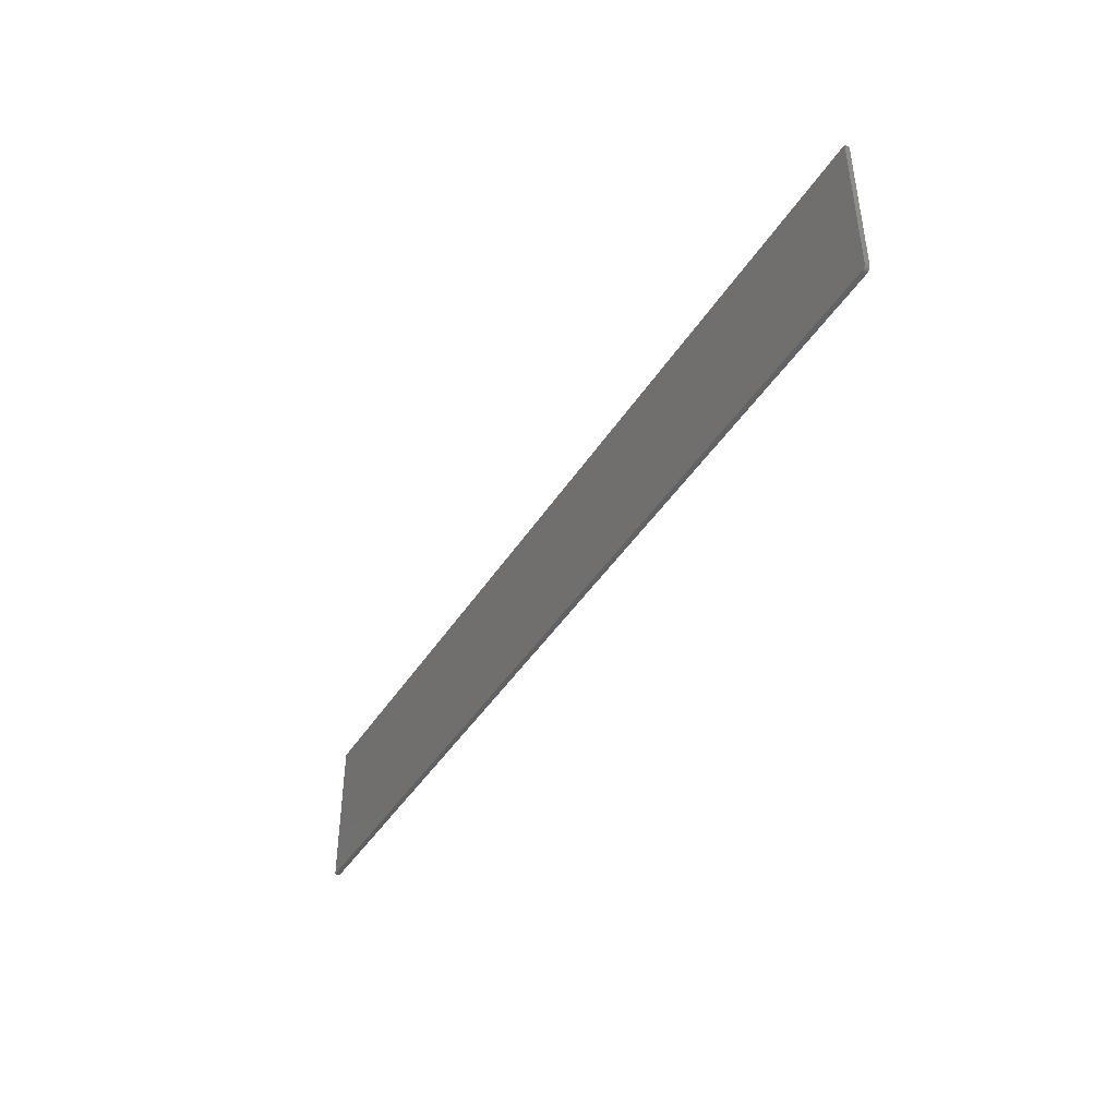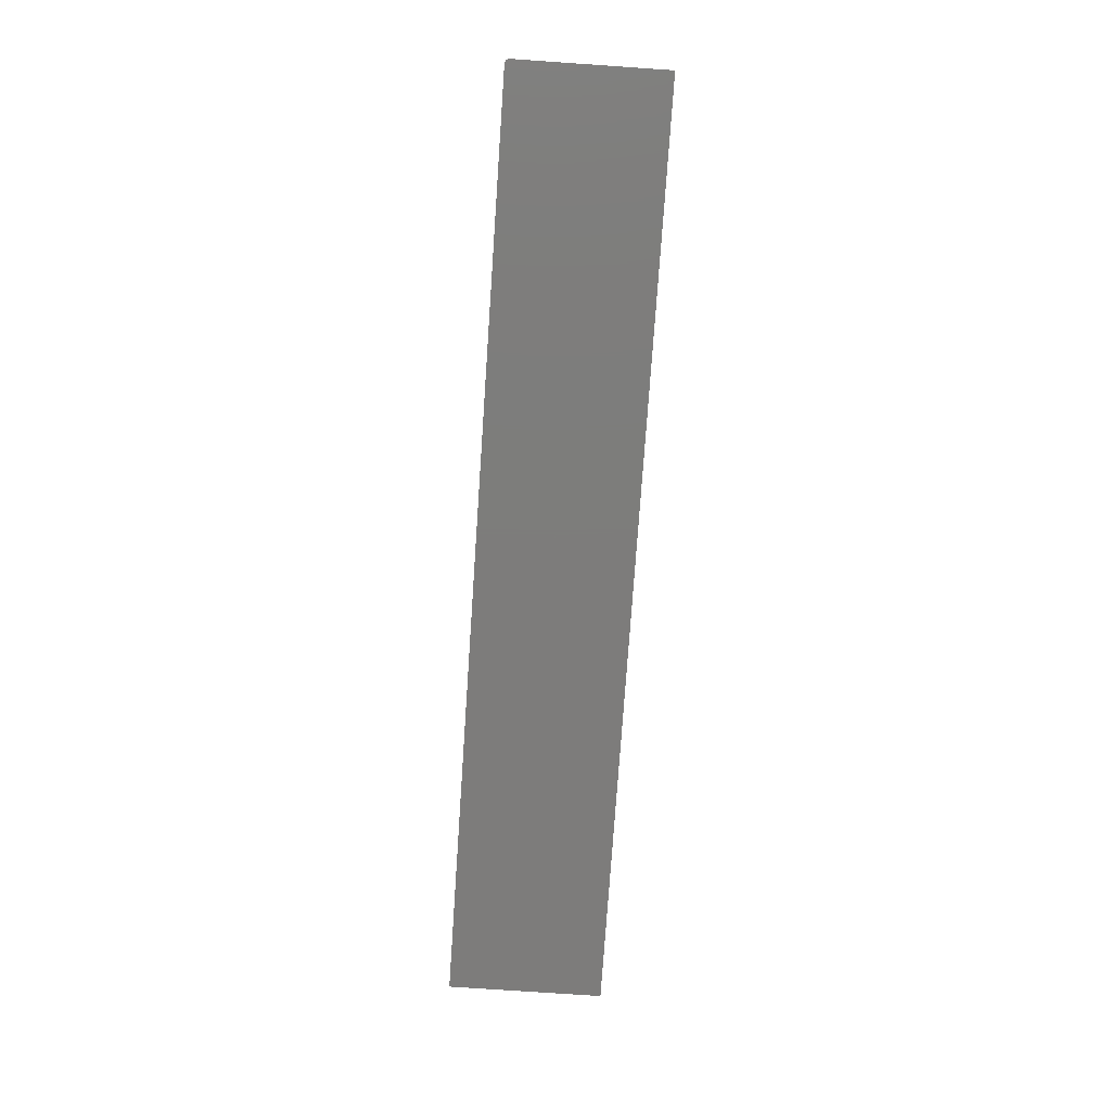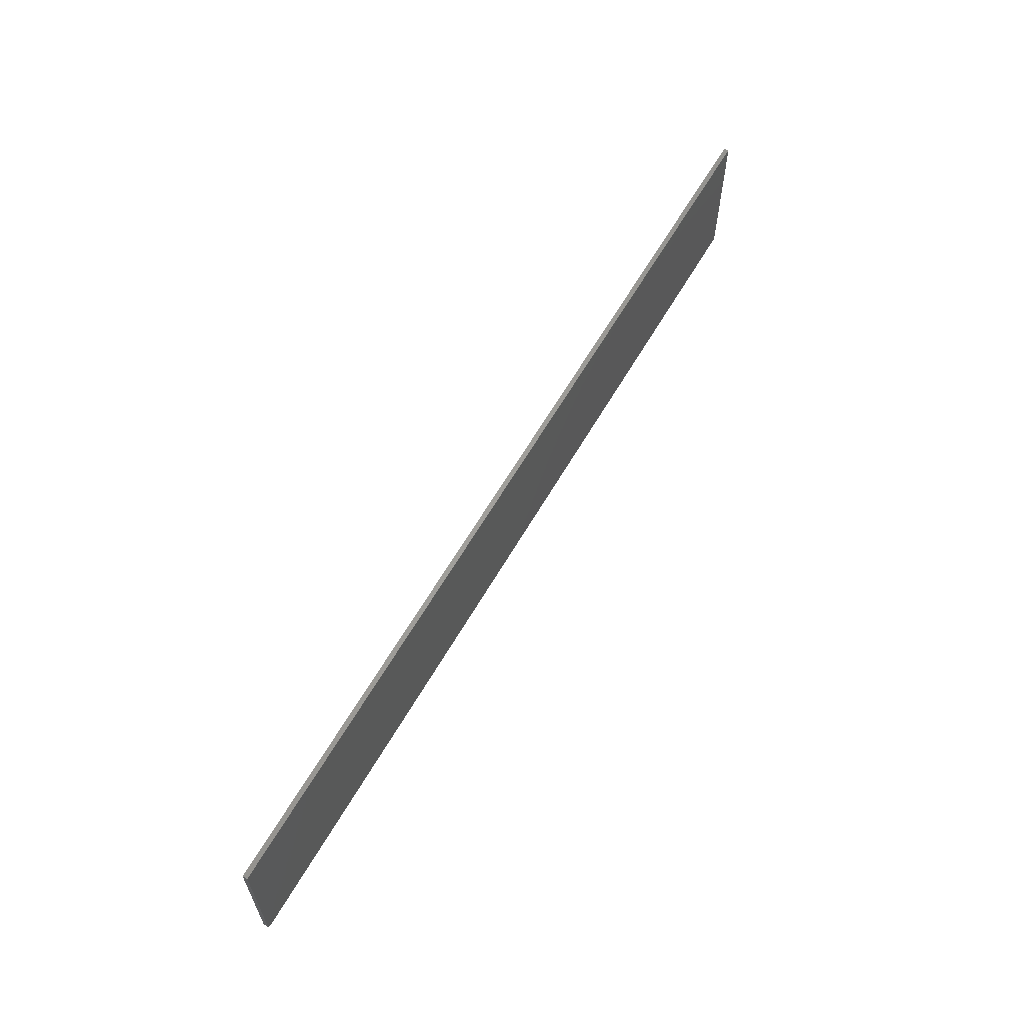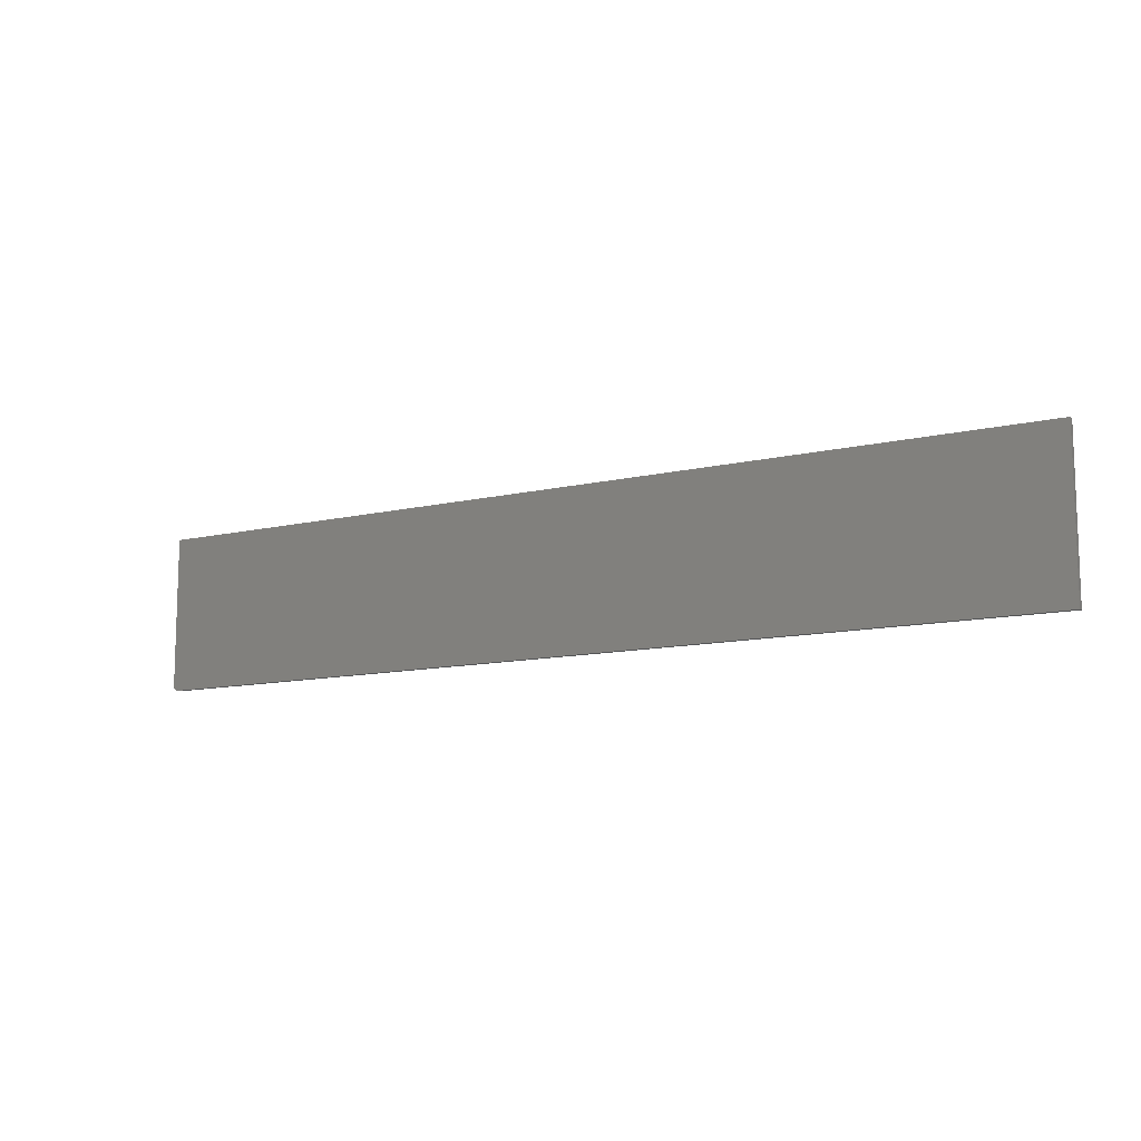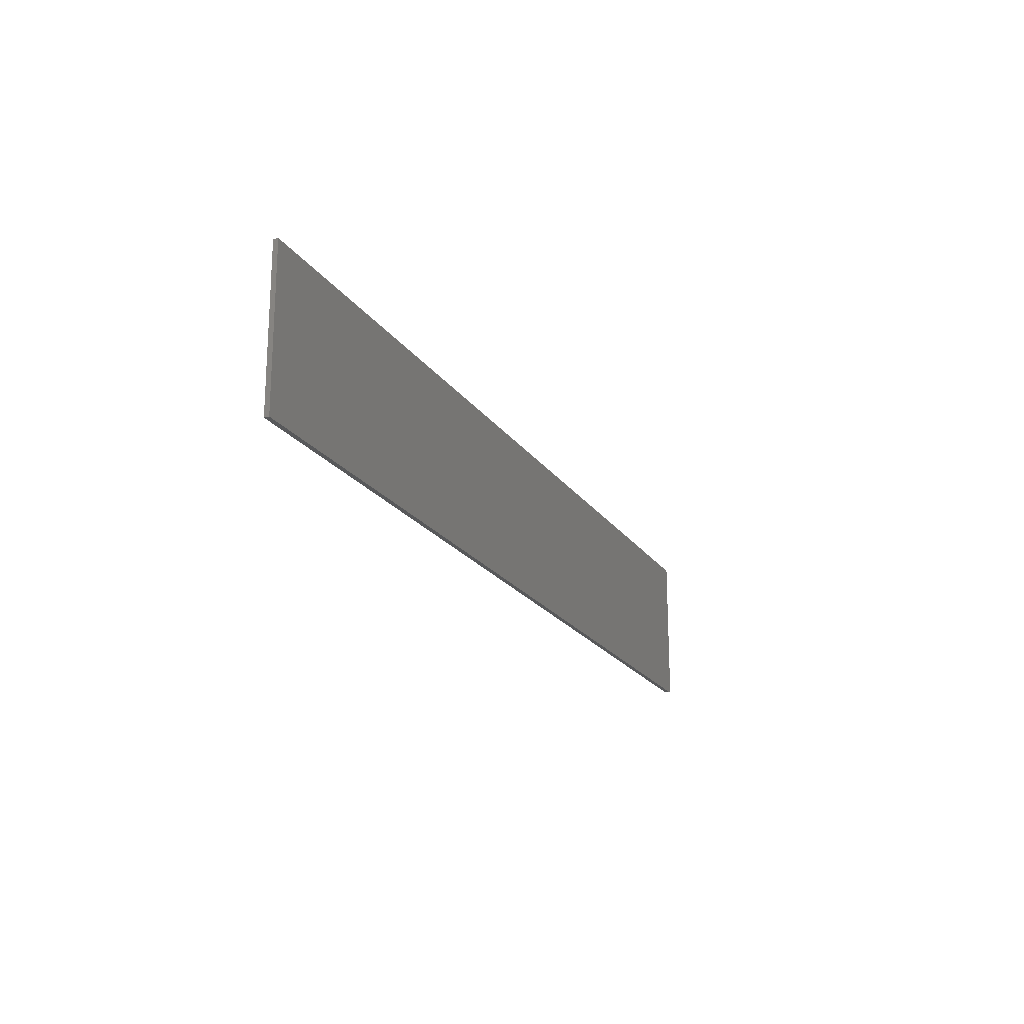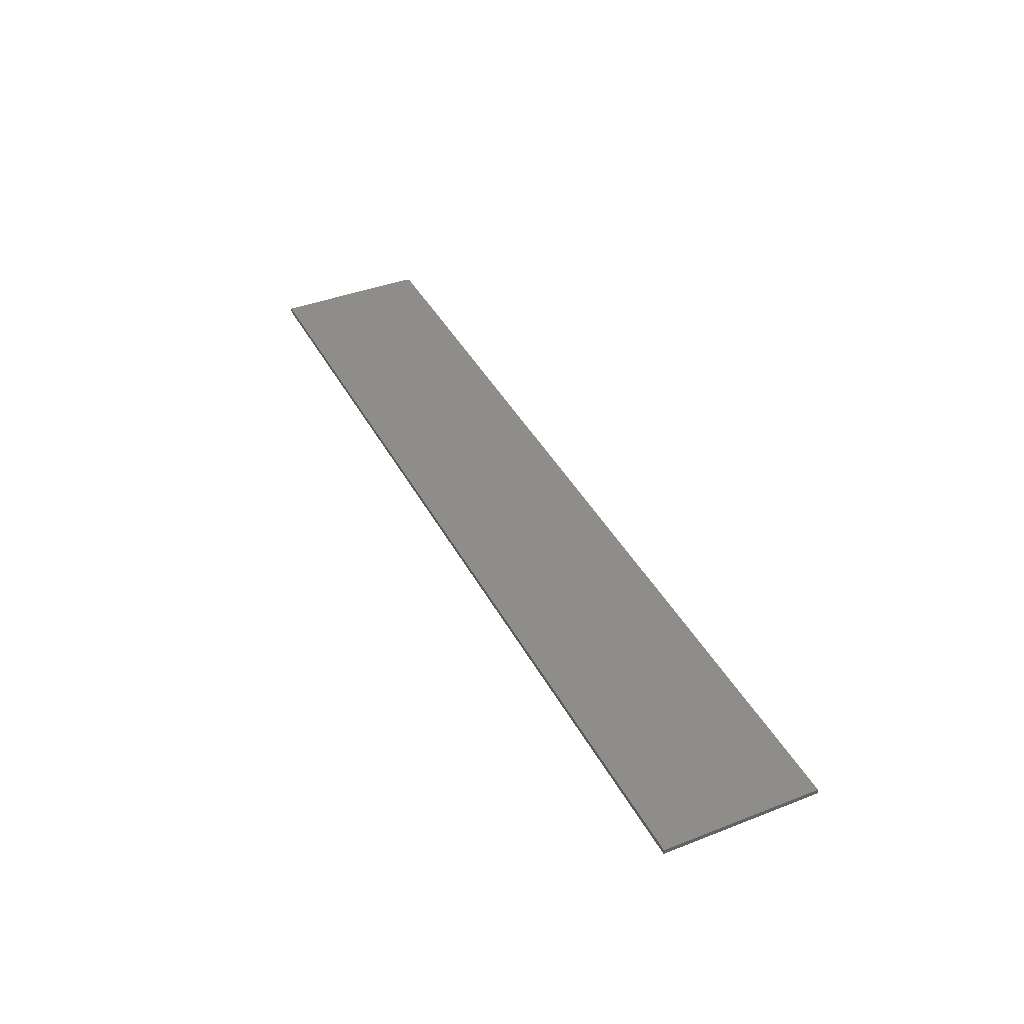
<metadata>
{"format":"stl","ext":"stl","renderer":"f3d","projection":"perspective","resolution":1024,"background":"white","views":[{"elev":-43.1,"azim":60.0,"up":"+Y"},{"elev":-76.2,"azim":86.1,"up":"+Z"},{"elev":61.6,"azim":119.9,"up":"+Y"},{"elev":-11.3,"azim":-149.7,"up":"+Y"},{"elev":-20.3,"azim":-65.8,"up":"+Y"},{"elev":40.1,"azim":-115.6,"up":"+Z"}]}
</metadata>
<code>
# stl→obj: 24 verts, 44 faces
v 0.7465 -0.1237 0.007812
v -0.75 -0.125 0.007812
v 0.7422 -0.125 0.007812
v 0.7437 -0.1248 0.007812
v 0.7452 -0.1244 0.007812
v -0.75 0.1276 0.007812
v 0.7477 -0.1227 0.007812
v 0.7487 -0.1215 0.007812
v 0.7494 -0.1202 0.007812
v 0.7498 -0.1187 0.007812
v 0.75 -0.1172 0.007812
v 0.75 0.1276 0.007812
v 0.7465 -0.1237 0
v 0.7452 -0.1244 0
v 0.7437 -0.1248 0
v 0.7422 -0.125 0
v -0.75 -0.125 0
v -0.75 0.1276 0
v 0.75 0.1276 0
v 0.75 -0.1172 0
v 0.7498 -0.1187 0
v 0.7494 -0.1202 0
v 0.7487 -0.1215 0
v 0.7477 -0.1227 0
f 1 2 3
f 1 3 4
f 1 4 5
f 6 2 1
f 6 1 7
f 6 7 8
f 6 8 9
f 6 9 10
f 6 10 11
f 6 11 12
f 13 14 15
f 13 15 16
f 13 16 17
f 18 19 20
f 18 20 21
f 18 21 22
f 18 22 23
f 18 23 24
f 18 24 13
f 18 13 17
f 11 20 12
f 12 20 19
f 2 17 3
f 3 17 16
f 20 11 21
f 21 11 10
f 21 10 22
f 22 10 9
f 22 9 23
f 23 9 8
f 23 8 24
f 24 8 7
f 24 7 13
f 13 7 1
f 13 1 14
f 14 1 5
f 14 5 15
f 15 5 4
f 15 4 16
f 16 4 3
f 6 18 2
f 2 18 17
f 12 19 6
f 6 19 18

</code>
